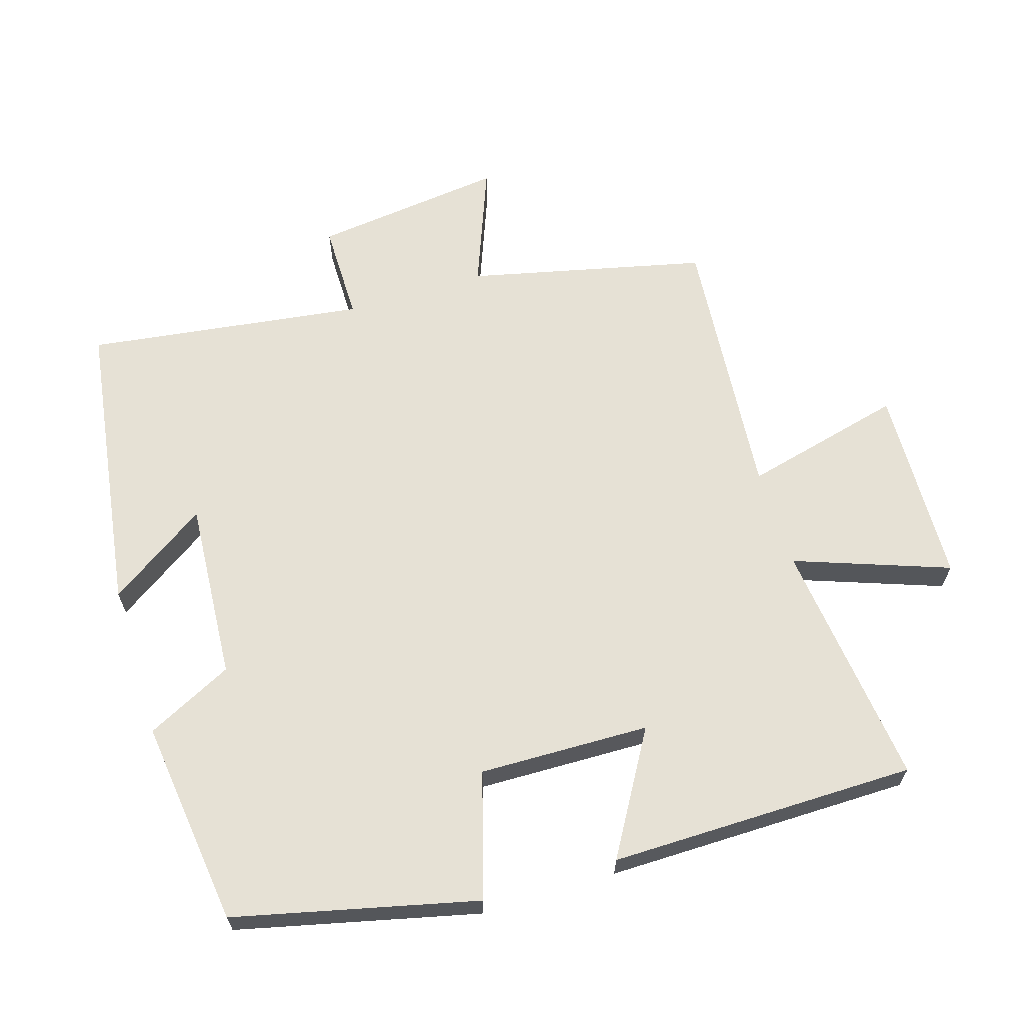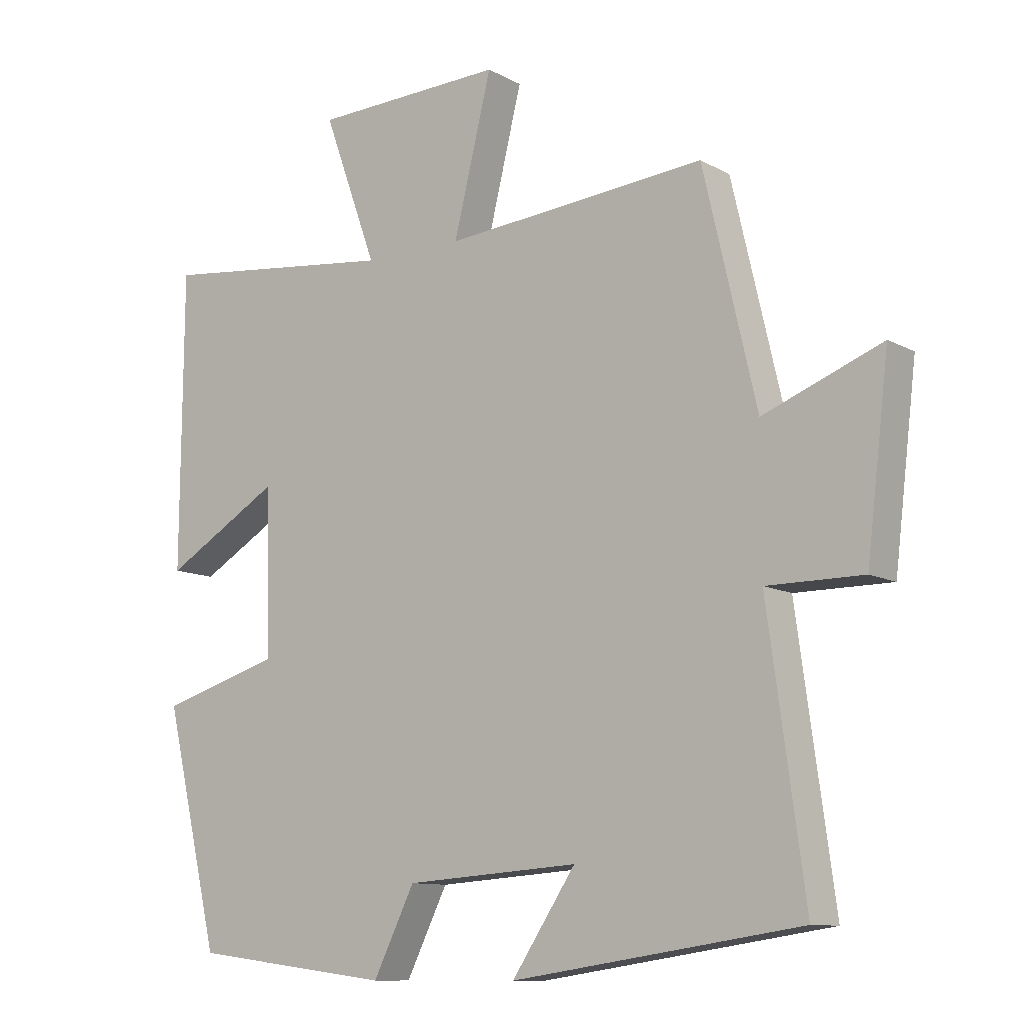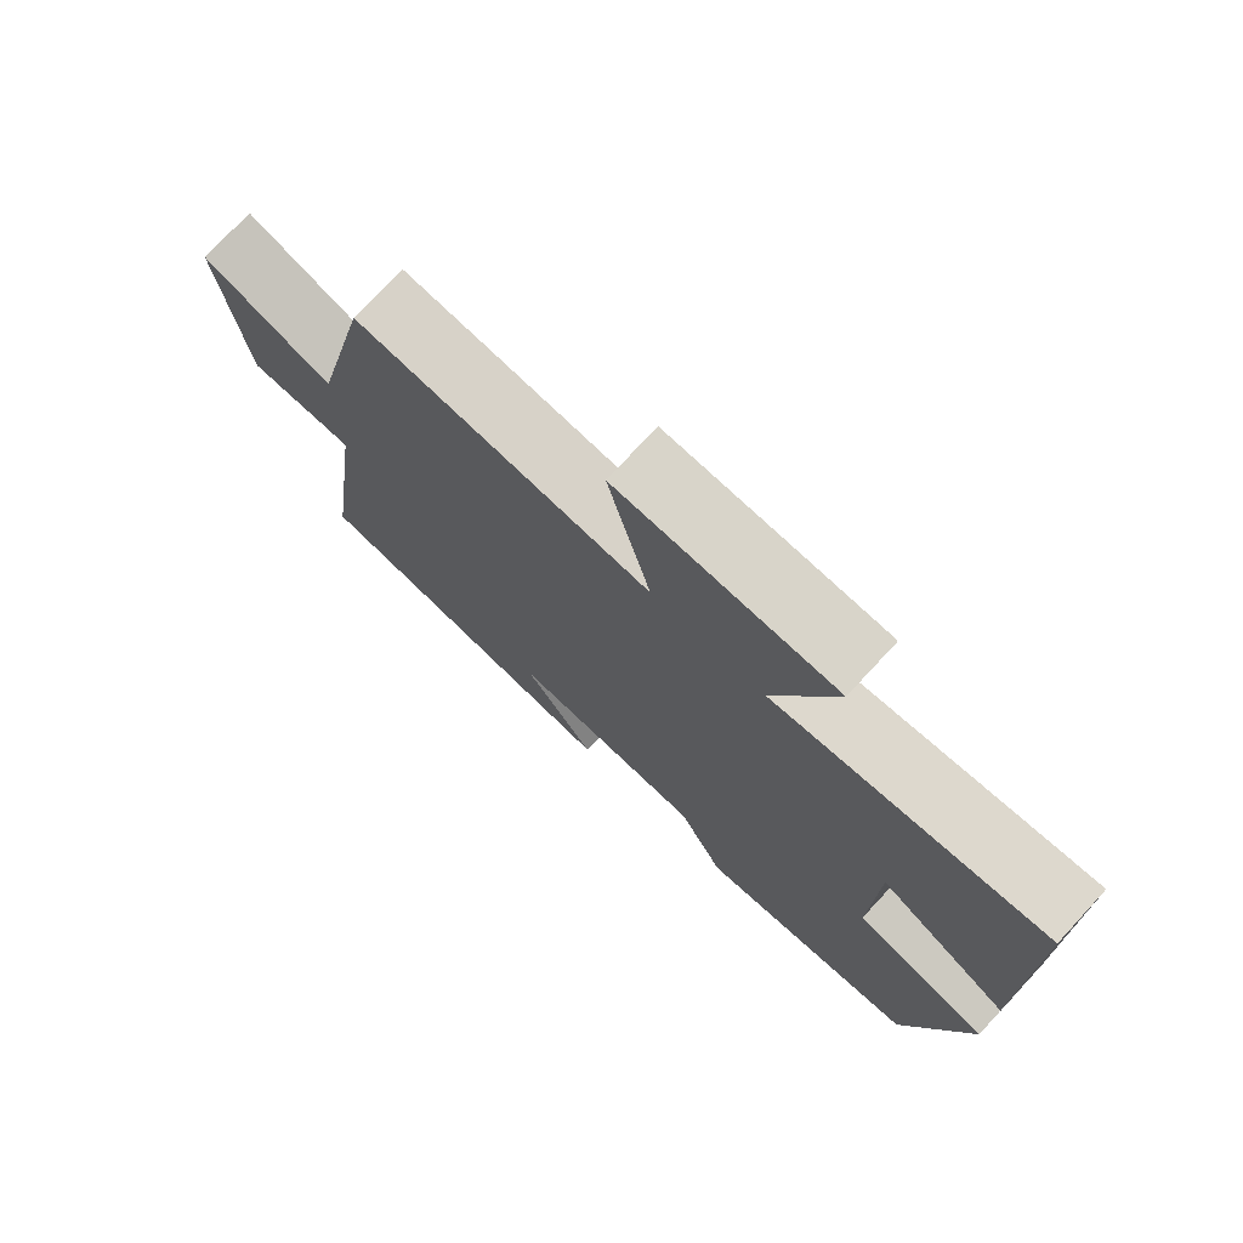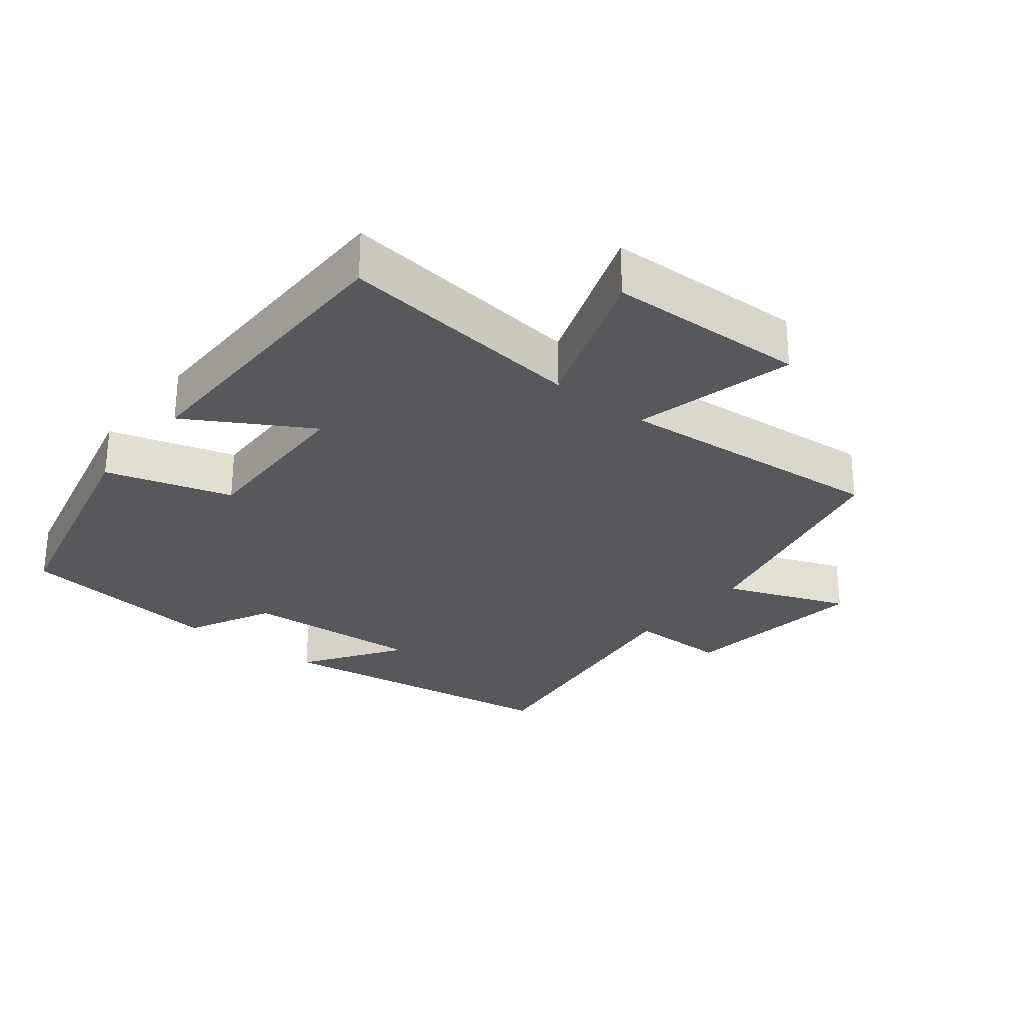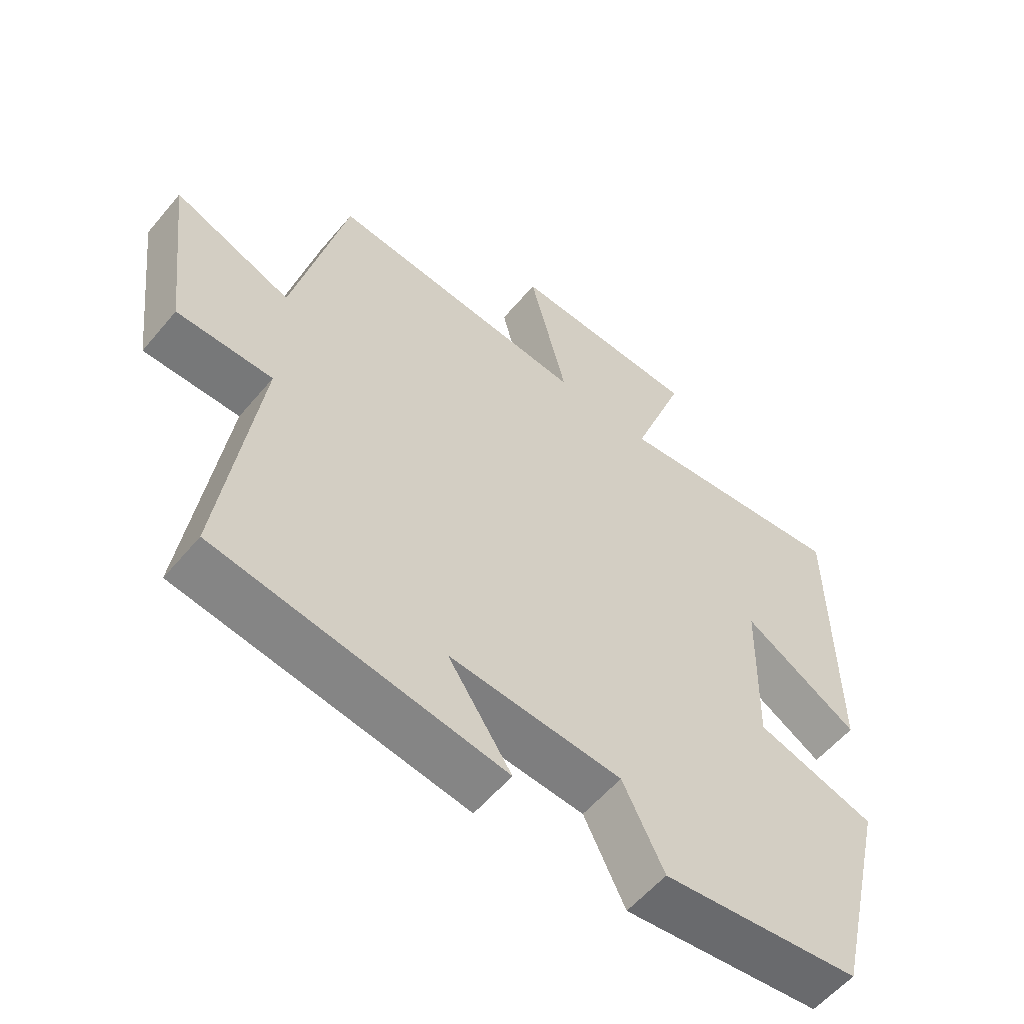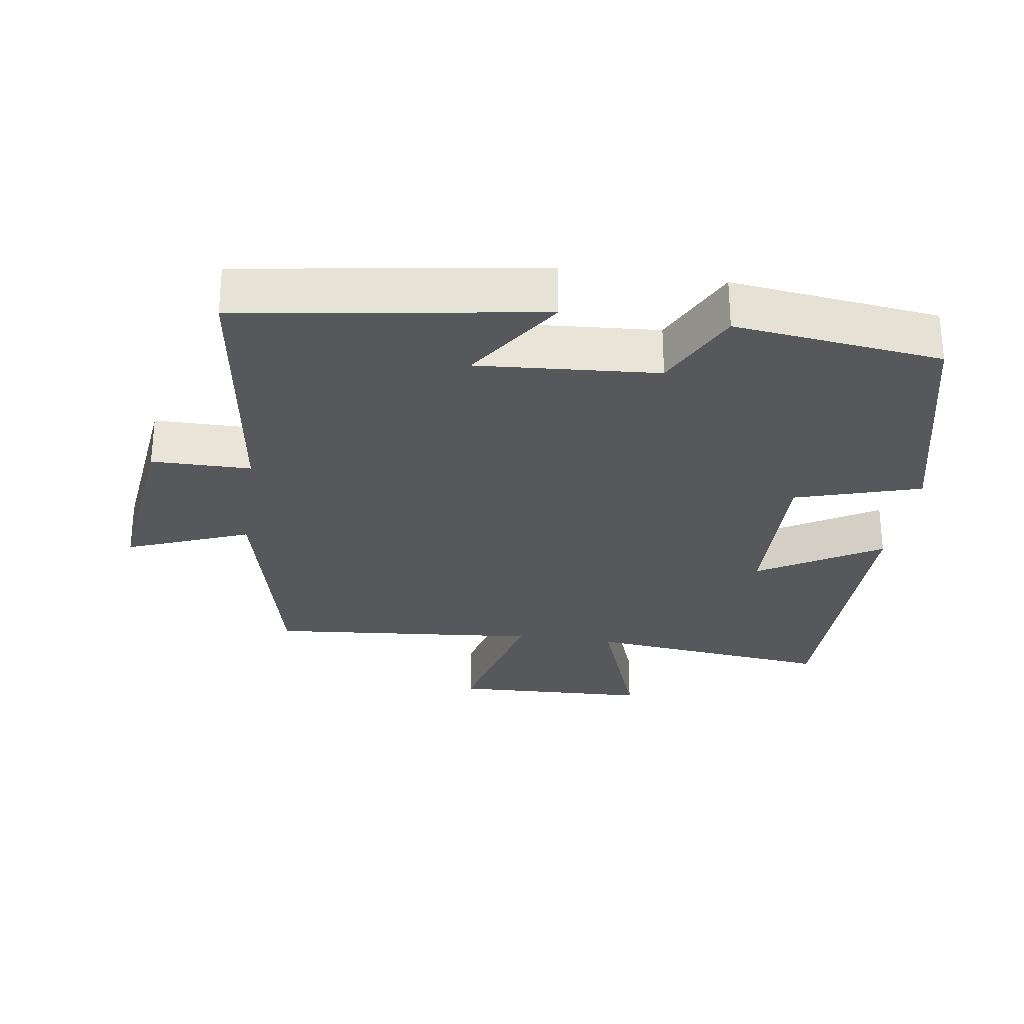
<metadata>
{"format":"obj","ext":"obj","renderer":"f3d","projection":"perspective","resolution":1024,"background":"white","views":[{"elev":64.3,"azim":-107.2,"up":"+Y"},{"elev":-10.7,"azim":37.0,"up":"+Z"},{"elev":74.9,"azim":-137.1,"up":"+Z"},{"elev":-28.0,"azim":-38.6,"up":"+Y"},{"elev":-57.3,"azim":140.5,"up":"+Z"},{"elev":-28.2,"azim":171.8,"up":"+Y"}]}
</metadata>
<code>
v 0.556 0.07 -0.435
v 0.118 0.07 -0.5
v 0.215 0.07 -0.355
v -0.049 0.07 -0.373
v -0.112 0.07 -0.5
v -0.416 0.07 -0.462
v -0.5 0.07 -0.108
v -0.316 0.07 -0.053
v -0.322 0.07 0.197
v -0.5 0.07 0.092
v -0.497 0.07 0.542
v -0.133 0.07 0.5
v -0.215 0.07 0.726
v 0.077 0.07 0.736
v 0.019 0.07 0.5
v 0.419 0.07 0.535
v 0.5 0.07 0.186
v 0.68 0.07 0.256
v 0.646 0.07 -0.026
v 0.5 0.07 -0.026
v 0.556 0 -0.435
v 0.118 0 -0.5
v 0.215 0 -0.355
v -0.049 0 -0.373
v -0.112 0 -0.5
v -0.416 0 -0.462
v -0.5 0 -0.108
v -0.316 0 -0.053
v -0.322 0 0.197
v -0.5 0 0.092
v -0.497 0 0.542
v -0.133 0 0.5
v -0.215 0 0.726
v 0.077 0 0.736
v 0.019 0 0.5
v 0.419 0 0.535
v 0.5 0 0.186
v 0.68 0 0.256
v 0.646 0 -0.026
v 0.5 0 -0.026
f 17 18 19 20
f 15 16 17 20
f 15 20 1
f 12 13 14 15
f 12 15 1
f 9 10 11 12
f 8 9 12 1
f 4 5 6 7
f 3 4 7 8
f 1 2 3
f 1 3 8
f 40 39 38 37
f 40 37 36 35
f 21 40 35
f 35 34 33 32
f 21 35 32
f 32 31 30 29
f 21 32 29 28
f 27 26 25 24
f 28 27 24 23
f 23 22 21
f 28 23 21
f 1 21 22 2
f 2 22 23 3
f 3 23 24 4
f 4 24 25 5
f 5 25 26 6
f 6 26 27 7
f 7 27 28 8
f 8 28 29 9
f 9 29 30 10
f 10 30 31 11
f 11 31 32 12
f 12 32 33 13
f 13 33 34 14
f 14 34 35 15
f 15 35 36 16
f 16 36 37 17
f 17 37 38 18
f 18 38 39 19
f 19 39 40 20
f 20 40 21 1

</code>
